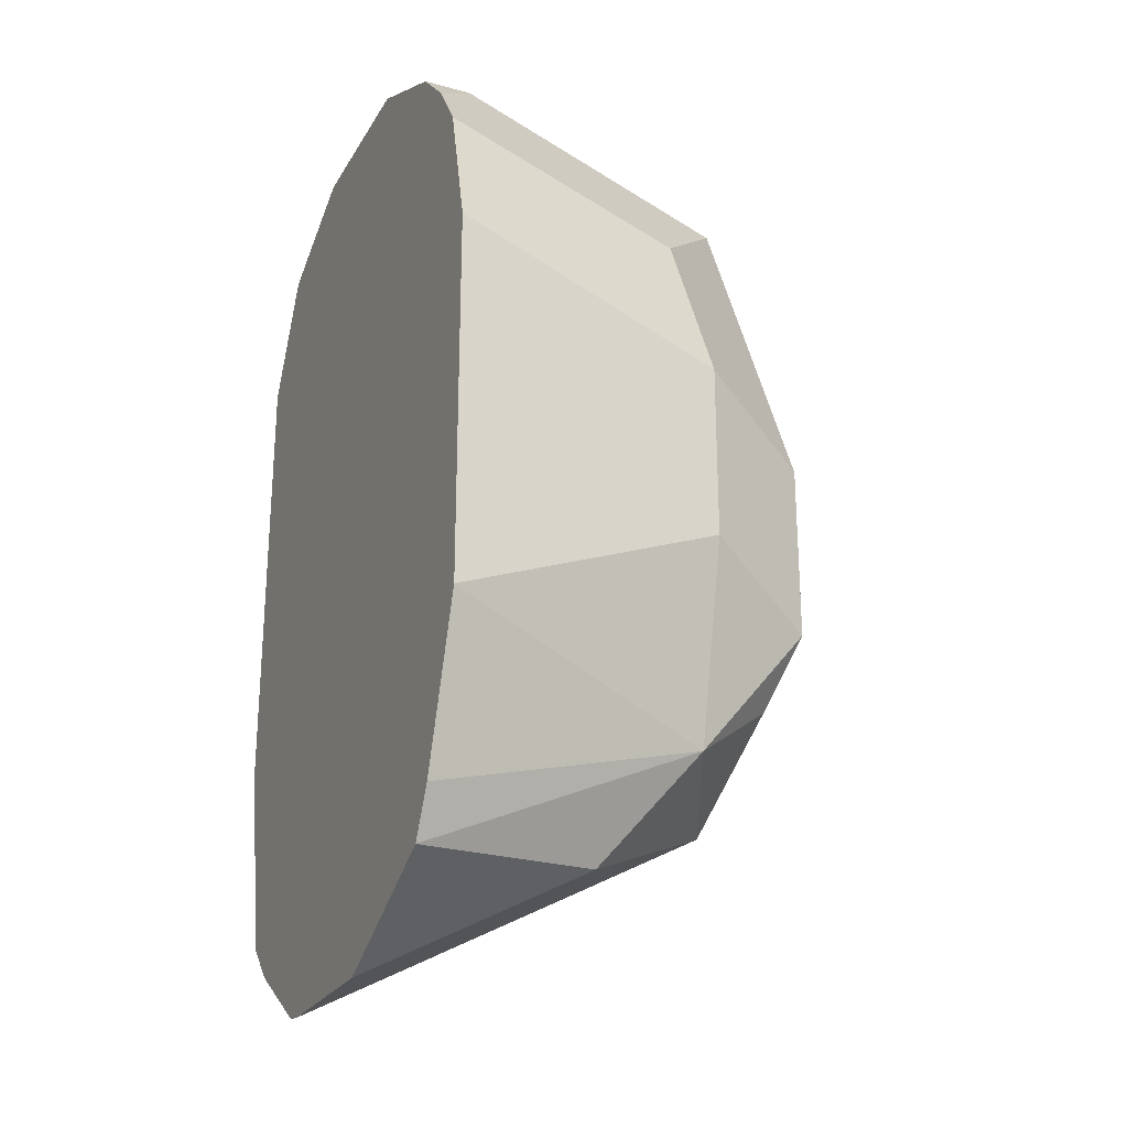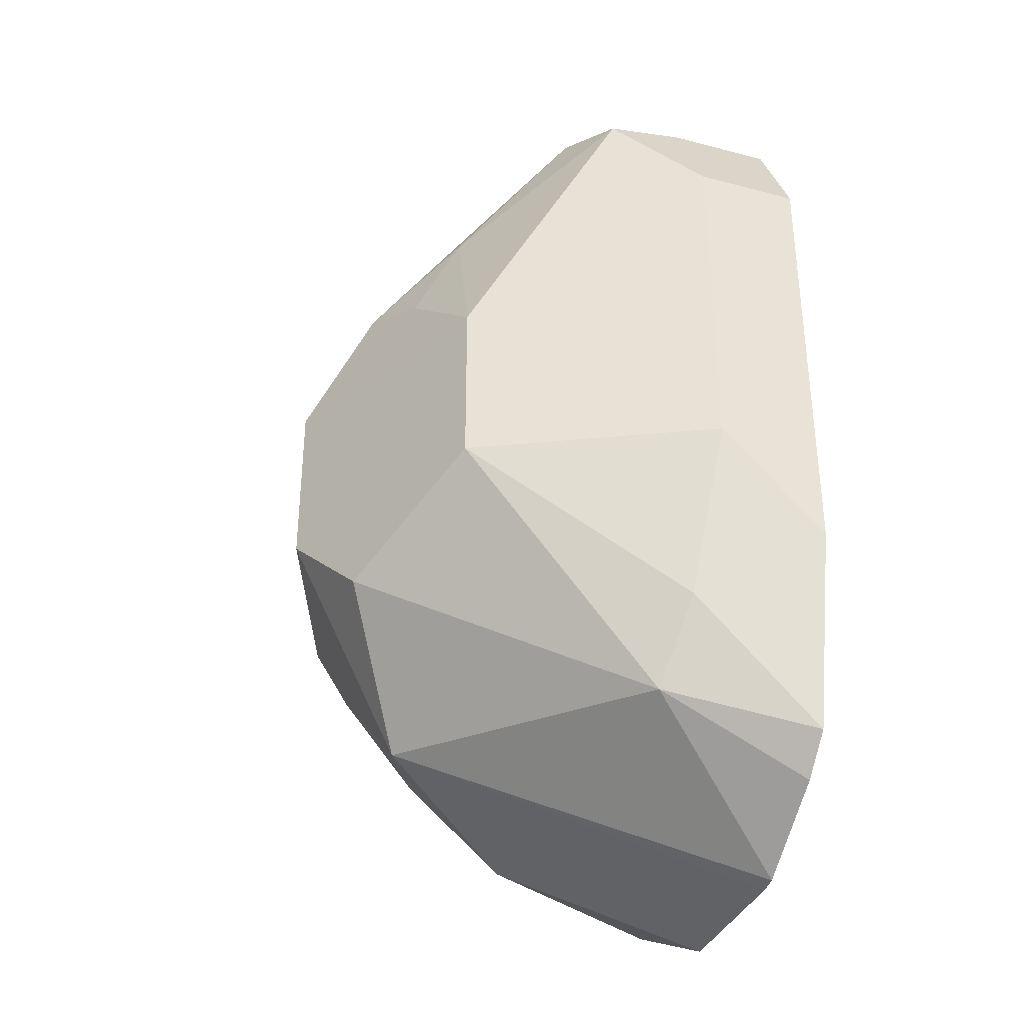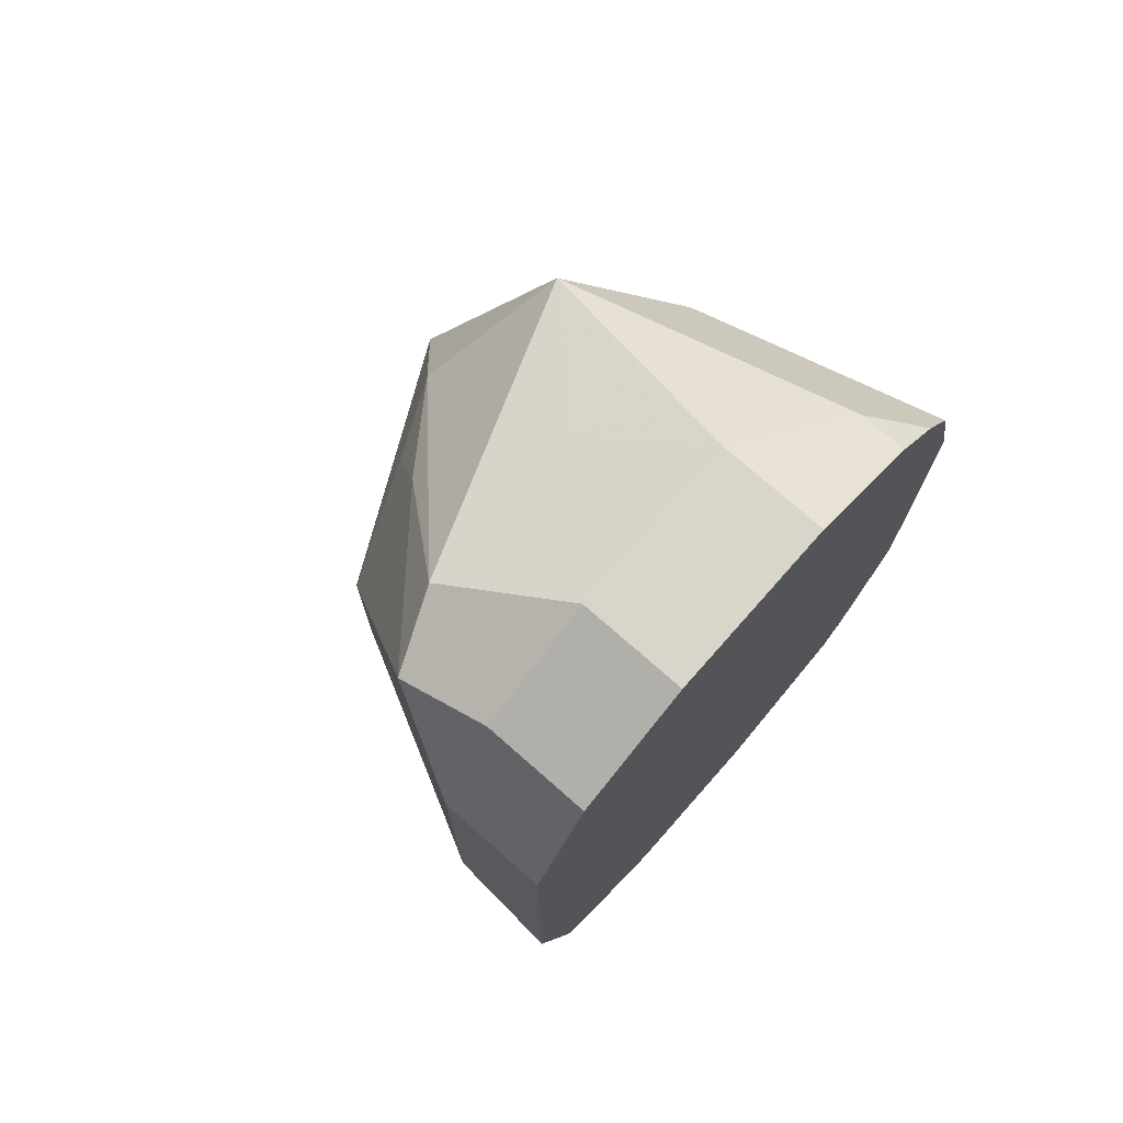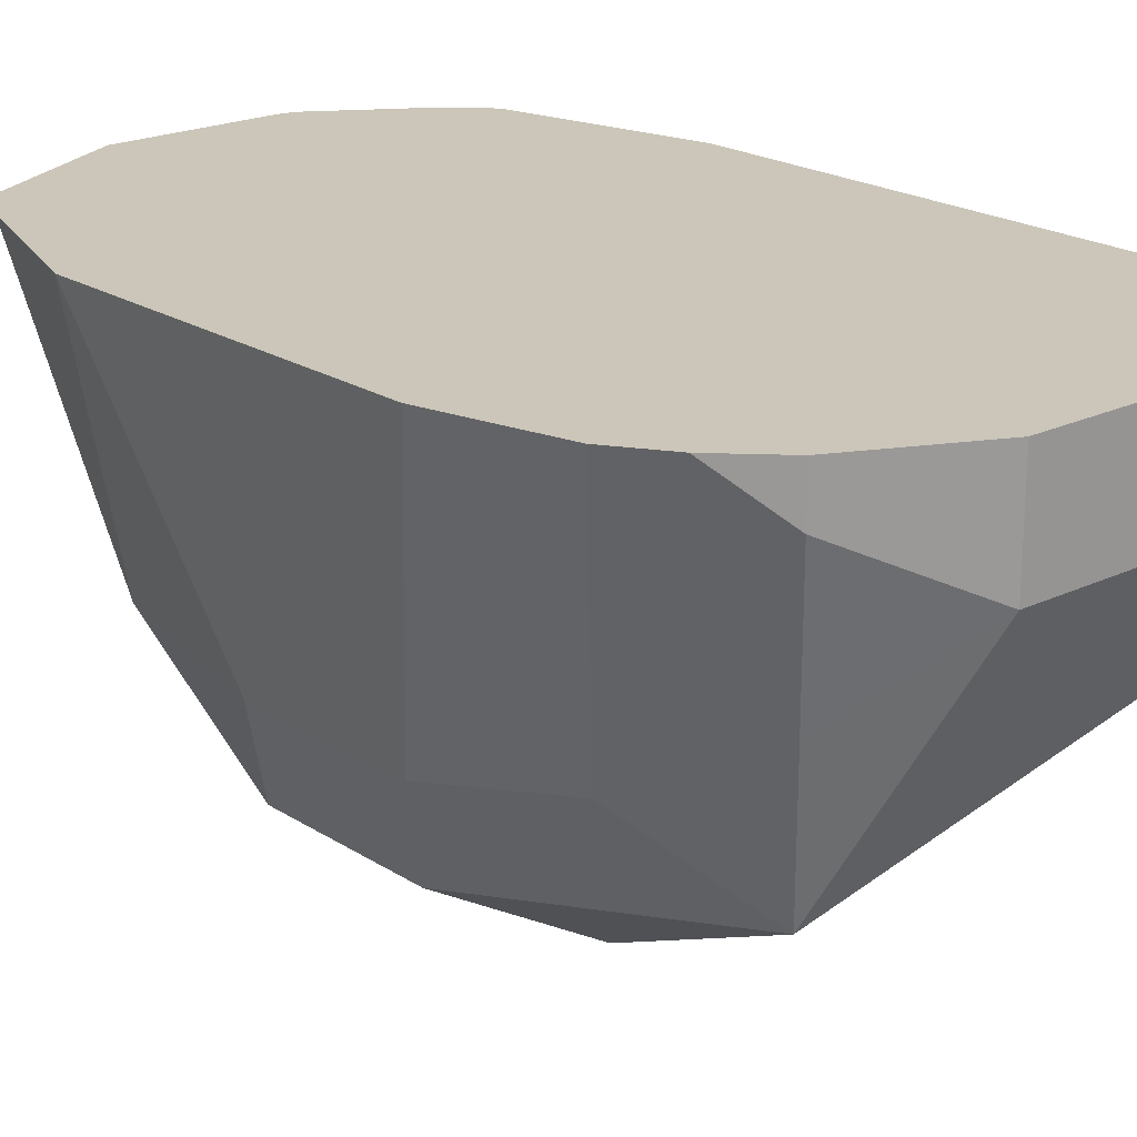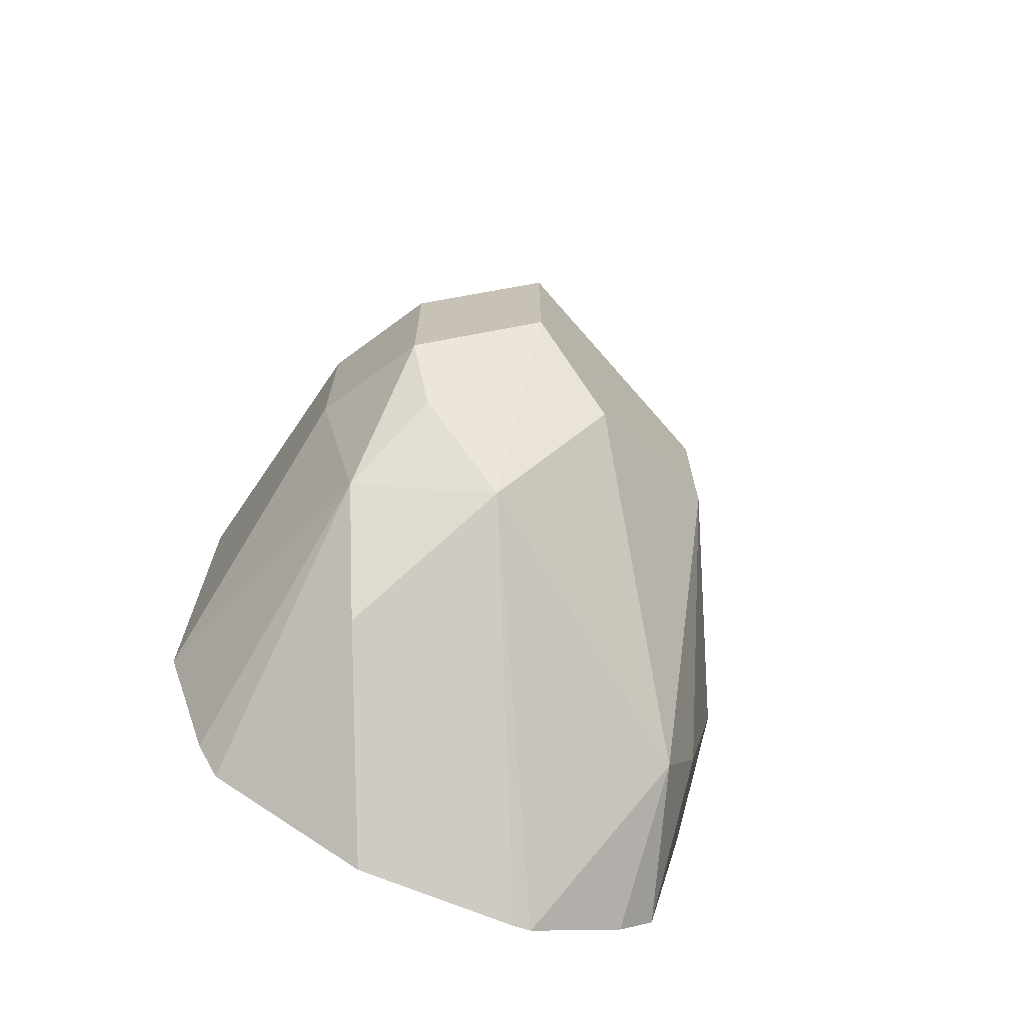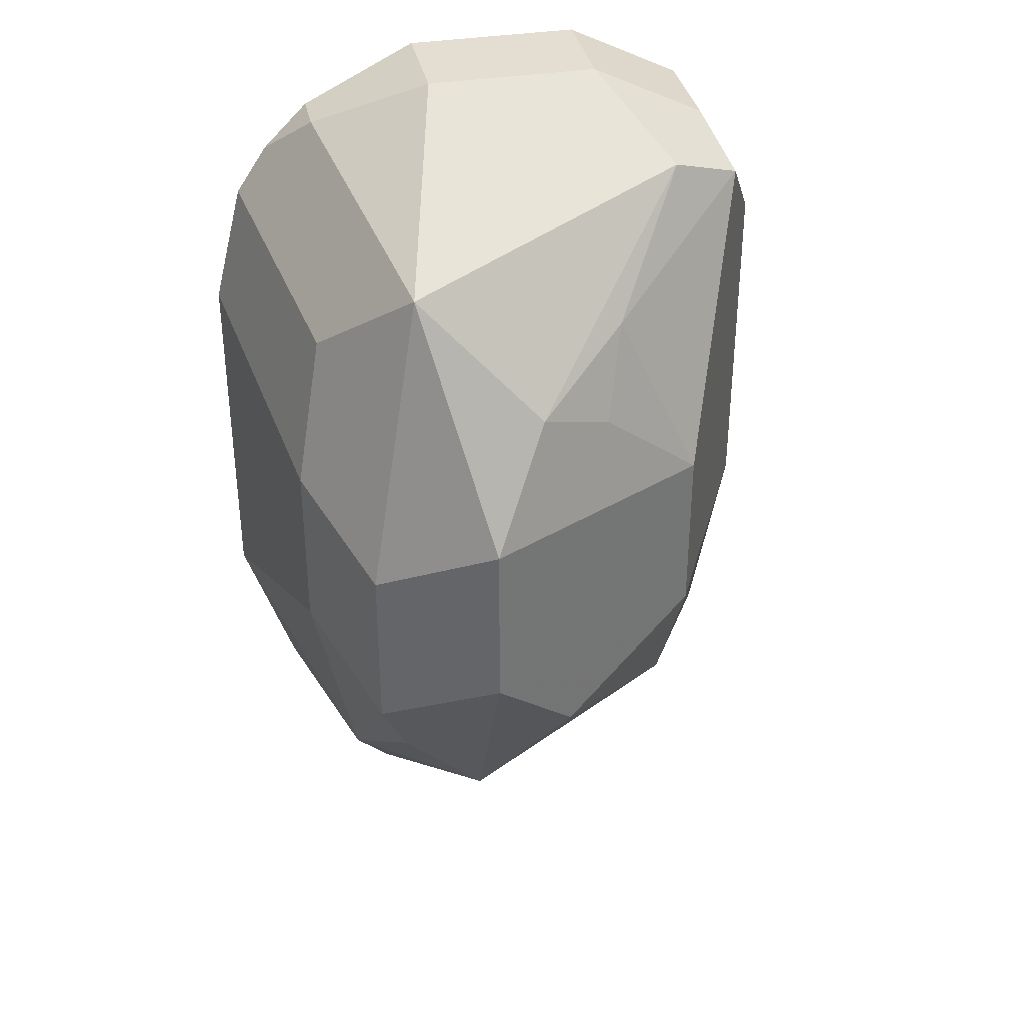
<metadata>
{"format":"obj","ext":"obj","renderer":"f3d","projection":"perspective","resolution":1024,"background":"white","views":[{"elev":-25.0,"azim":-113.8,"up":"+Z"},{"elev":-35.3,"azim":70.7,"up":"+Z"},{"elev":74.2,"azim":131.4,"up":"+Z"},{"elev":20.8,"azim":-41.1,"up":"+Y"},{"elev":-70.1,"azim":-22.5,"up":"+Z"},{"elev":36.1,"azim":-12.0,"up":"+Z"}]}
</metadata>
<code>
v -0.04702 -0.2536 -0.2167
v -0.04089 -0.2863 -0.2249
v -0.03748 -0.2829 -0.2079
v -0.04089 -0.2658 -0.2045
v -0.04334 -0.2536 -0.202
v -0.04702 -0.2536 -0.2597
v -0.03408 -0.2999 -0.2318
v -0.03067 -0.2965 -0.2147
v -0.04089 -0.2863 -0.2454
v -0.02726 -0.2931 -0.1977
v -0.03067 -0.2761 -0.1943
v -0.03951 -0.2536 -0.1963
v -0.04089 -0.2536 -0.2781
v -0.03578 -0.2863 -0.2684
v -0.02045 -0.3067 -0.2249
v -0.03408 -0.2999 -0.2522
v 0.00681 -0.2795 -0.1909
v -0.01363 -0.2795 -0.1909
v -0.02045 -0.2658 -0.184
v -0.01363 -0.2999 -0.2113
v -0.03408 -0.259 -0.1909
v -0.03408 -0.2536 -0.1909
v -0.03816 -0.2536 -0.2835
v -0.03067 -0.2761 -0.2812
v -0.02045 -0.2931 -0.2726
v -0.03067 -0.2965 -0.2607
v -0.02045 -0.3067 -0.2454
v 0.00681 -0.2931 -0.2249
v -0.002561 -0.2914 -0.2045
v 0.01533 -0.2761 -0.1943
v 0.01363 -0.2658 -0.1909
v -5.12e-06 -0.2658 -0.184
v -0.02045 -0.2536 -0.184
v -0.02865 -0.2536 -0.1881
v -0.005117 -0.2965 -0.2147
v -0.02045 -0.2536 -0.2924
v -0.02045 -0.2795 -0.2795
v -0.002079 -0.2536 -0.2924
v -5.12e-06 -0.2536 -0.2921
v 0.01022 -0.2709 -0.276
v -0.01023 -0.3016 -0.2556
v 0.00681 -0.2931 -0.2454
v 0.02045 -0.2658 -0.2045
v 0.01363 -0.2795 -0.2045
v 0.01771 -0.2536 -0.199
v 0.01363 -0.2536 -0.1909
v 0.008164 -0.2536 -0.1881
v -5.12e-06 -0.2536 -0.184
v 0.0111 -0.2536 -0.2849
v 0.01533 -0.2684 -0.2658
v 0.01533 -0.2536 -0.2806
v 0.02045 -0.2658 -0.2454
v 0.02045 -0.2536 -0.2045
v 0.01863 -0.2536 -0.2658
v 0.02045 -0.2536 -0.2576
f 20 35 29
f 21 34 22
f 23 36 24
f 24 36 37
f 25 39 40
f 25 37 38
f 25 38 39
f 25 40 41
f 20 28 35
f 24 37 25
f 19 48 33
f 16 25 27
f 19 34 21
f 19 33 34
f 17 19 18
f 17 32 19
f 17 31 32
f 17 30 31
f 17 29 30
f 17 20 29
f 25 41 27
f 16 26 25
f 15 28 20
f 19 32 48
f 27 41 42
f 31 46 47
f 28 44 30
f 52 54 55
f 51 54 52
f 50 51 52
f 43 55 53
f 43 52 55
f 43 53 45
f 42 50 52
f 40 51 50
f 40 49 51
f 40 42 41
f 40 50 42
f 15 42 28
f 36 38 37
f 32 47 48
f 31 47 32
f 31 45 46
f 31 43 45
f 30 43 31
f 30 44 43
f 28 52 43
f 28 42 52
f 28 29 35
f 28 30 29
f 28 43 44
f 15 27 42
f 39 49 40
f 14 25 26
f 1 6 9
f 1 13 6
f 1 23 13
f 1 36 23
f 1 38 36
f 1 39 38
f 1 49 39
f 1 51 49
f 1 54 51
f 1 55 54
f 1 53 55
f 1 46 45
f 1 47 46
f 1 48 47
f 1 33 48
f 1 34 33
f 1 22 34
f 1 12 22
f 1 5 12
f 1 4 5
f 1 3 4
f 1 2 3
f 14 26 16
f 1 9 2
f 2 7 8
f 1 45 53
f 2 10 3
f 14 24 25
f 2 8 10
f 14 23 24
f 13 23 14
f 12 21 22
f 11 21 12
f 11 19 21
f 10 20 17
f 10 19 11
f 10 18 19
f 10 17 18
f 9 14 16
f 10 15 20
f 8 15 10
f 2 9 16
f 2 16 7
f 3 10 11
f 3 11 4
f 4 12 5
f 4 11 12
f 6 14 9
f 7 15 8
f 7 16 27
f 7 27 15
f 6 13 14

</code>
